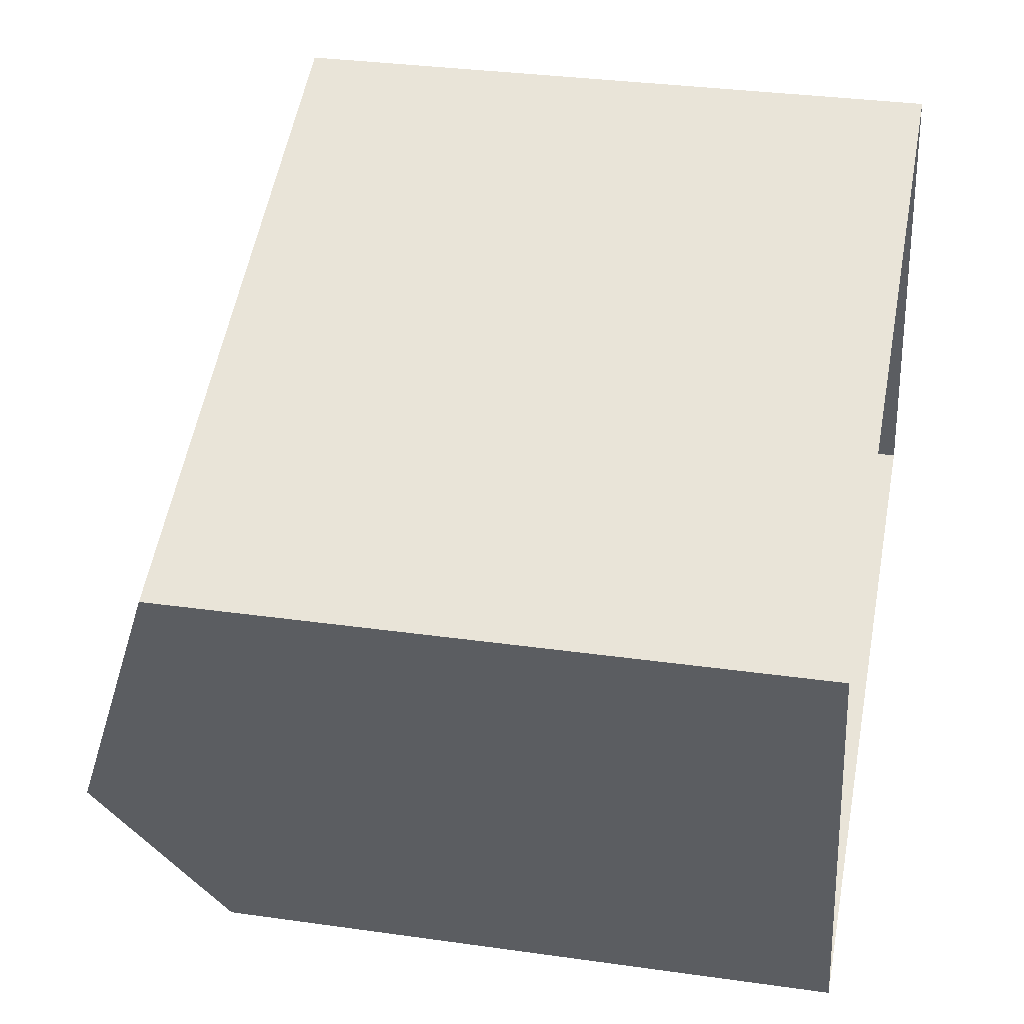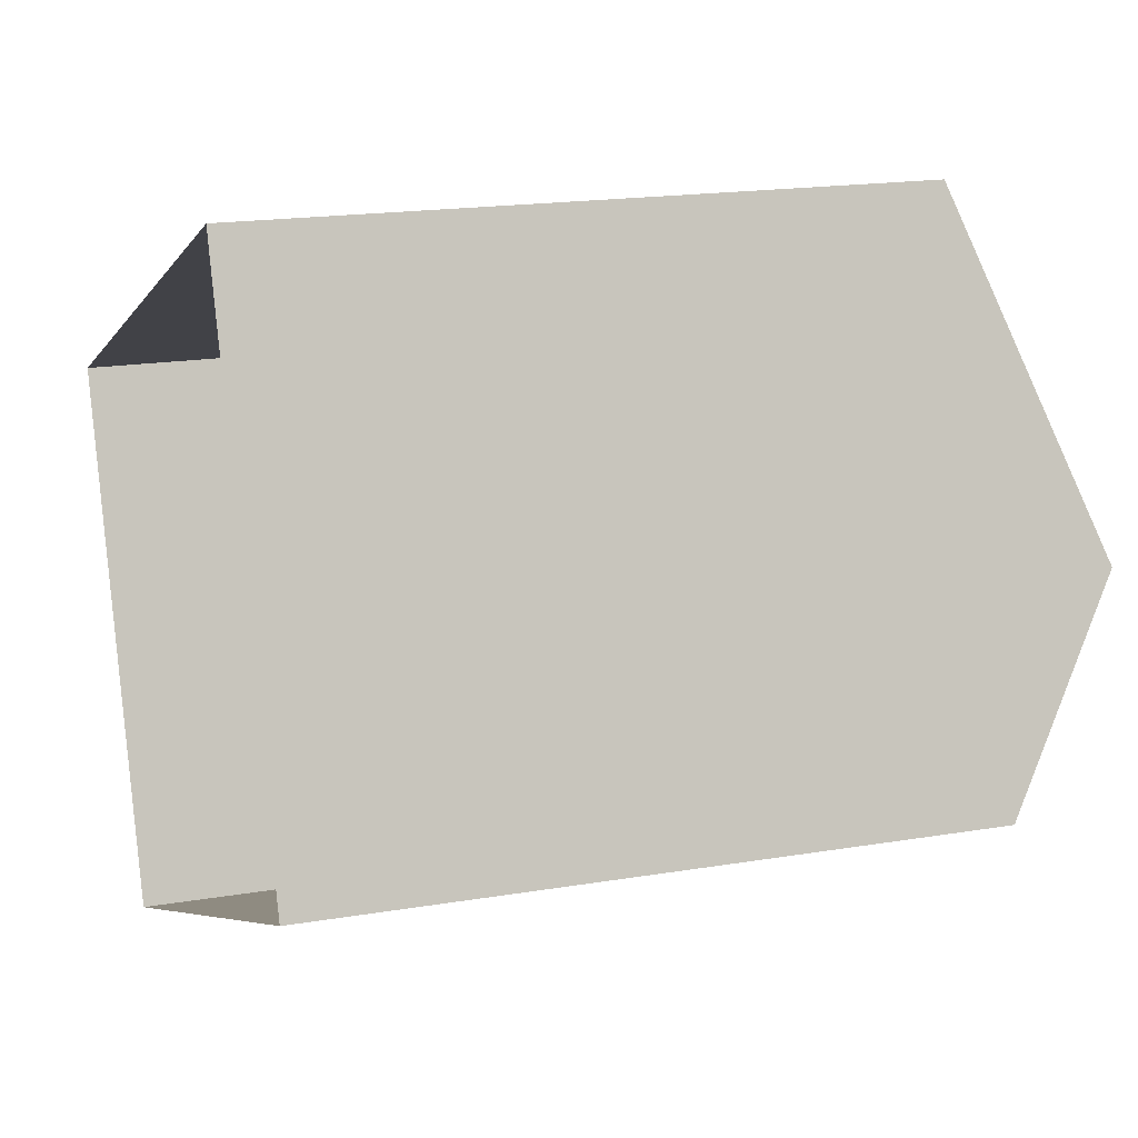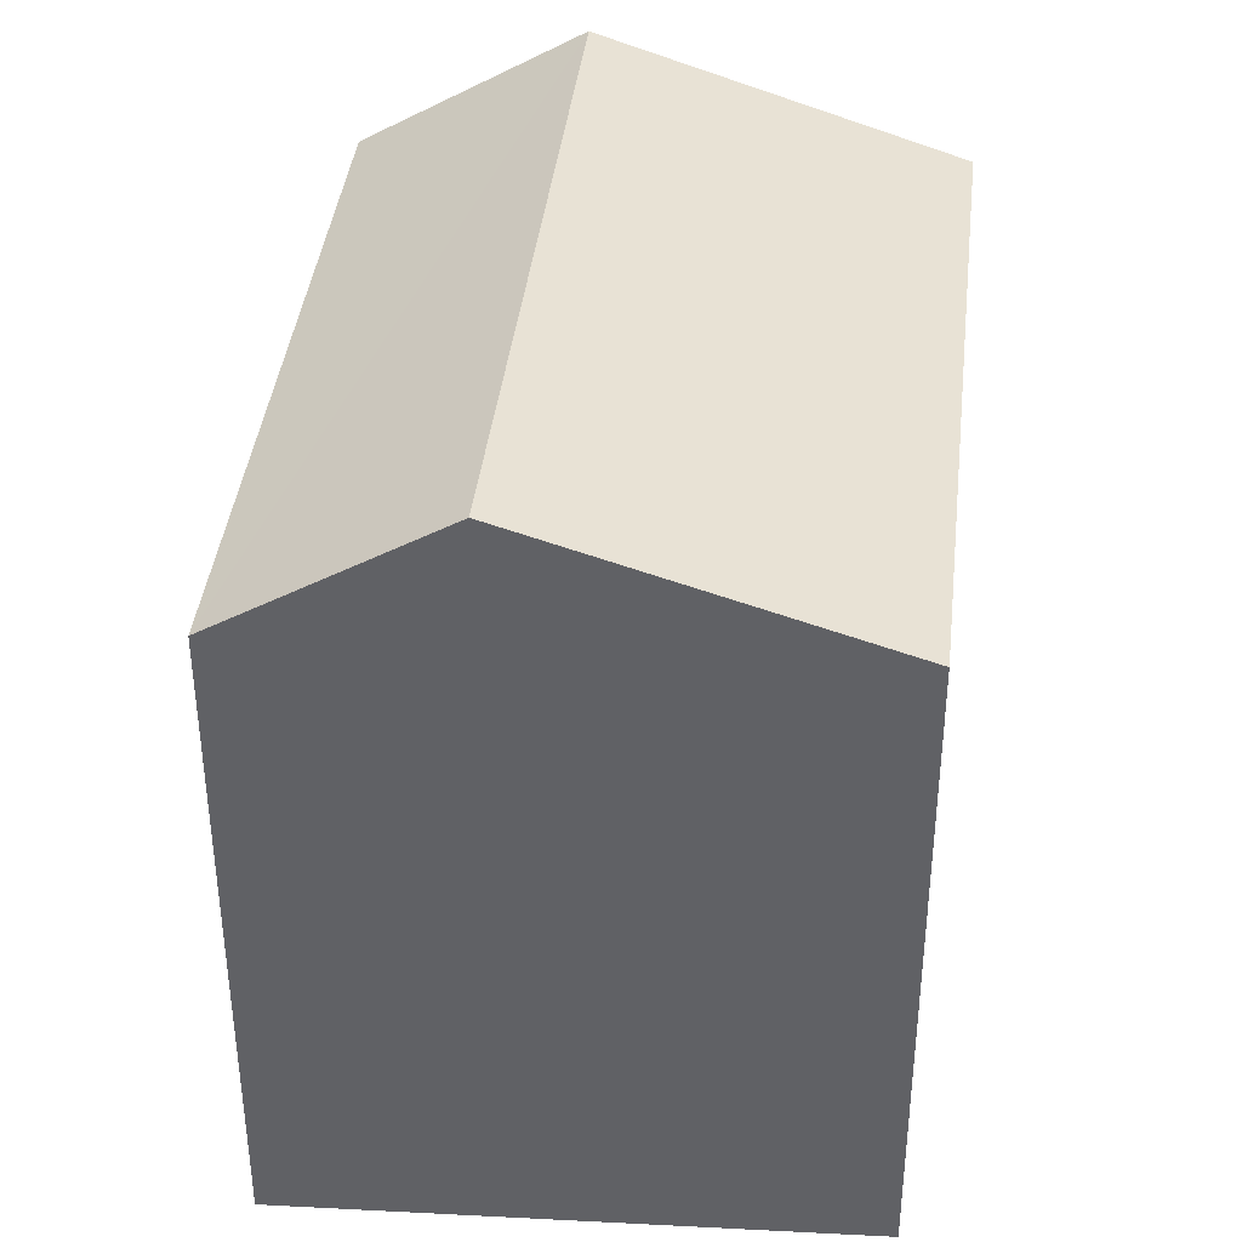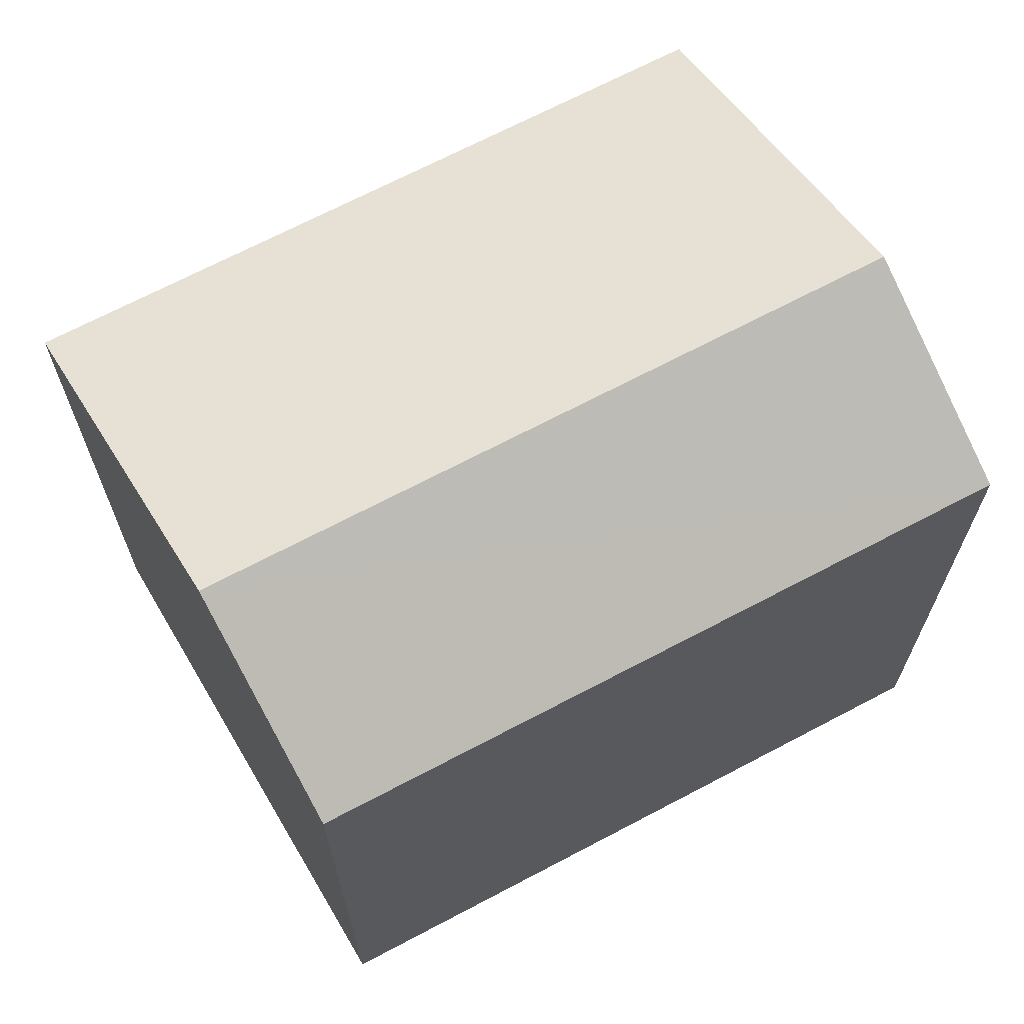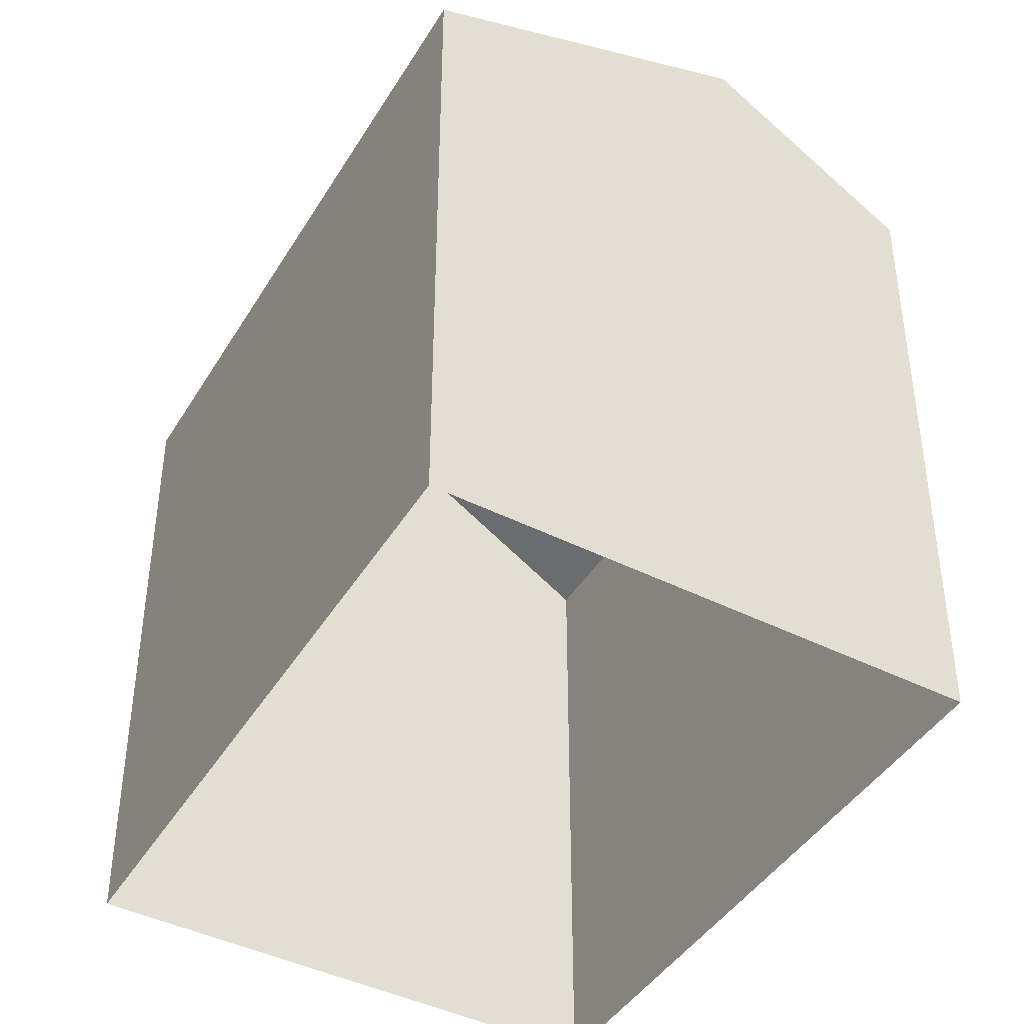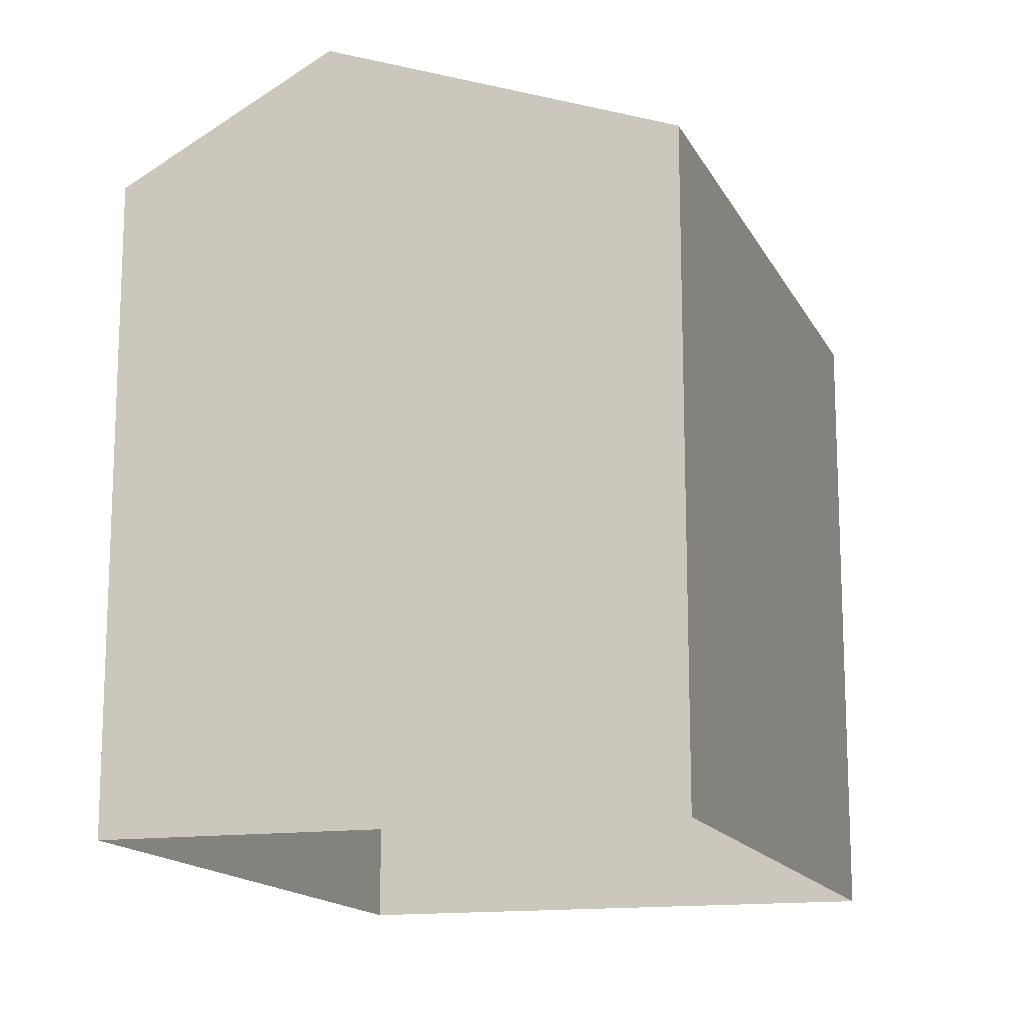
<metadata>
{"format":"obj","ext":"obj","renderer":"f3d","projection":"perspective","resolution":1024,"background":"white","views":[{"elev":32.0,"azim":101.3,"up":"+Y"},{"elev":17.6,"azim":-108.6,"up":"+Y"},{"elev":39.6,"azim":74.3,"up":"+Z"},{"elev":68.7,"azim":-50.0,"up":"+Z"},{"elev":-42.1,"azim":-140.8,"up":"+Z"},{"elev":-14.9,"azim":86.5,"up":"+Z"}]}
</metadata>
<code>
v -1.151e+04 -3.803e+04 21.28
v -1.151e+04 -3.803e+04 21.28
v -1.152e+04 -3.803e+04 21.28
v -1.152e+04 -3.803e+04 21.28
v -1.152e+04 -3.803e+04 26.3
v -1.151e+04 -3.803e+04 26.3
v -1.152e+04 -3.803e+04 25.51
v -1.151e+04 -3.803e+04 25.51
v -1.151e+04 -3.803e+04 25.51
v -1.152e+04 -3.803e+04 25.51
f 1 2 3
f 4 1 3
f 5 6 7
f 7 6 8
f 6 5 9
f 9 5 10
f 4 3 7
f 7 10 5
f 7 3 10
f 7 1 4
f 7 8 1
f 9 2 8
f 9 8 6
f 2 1 8
f 10 3 2
f 9 10 2

</code>
